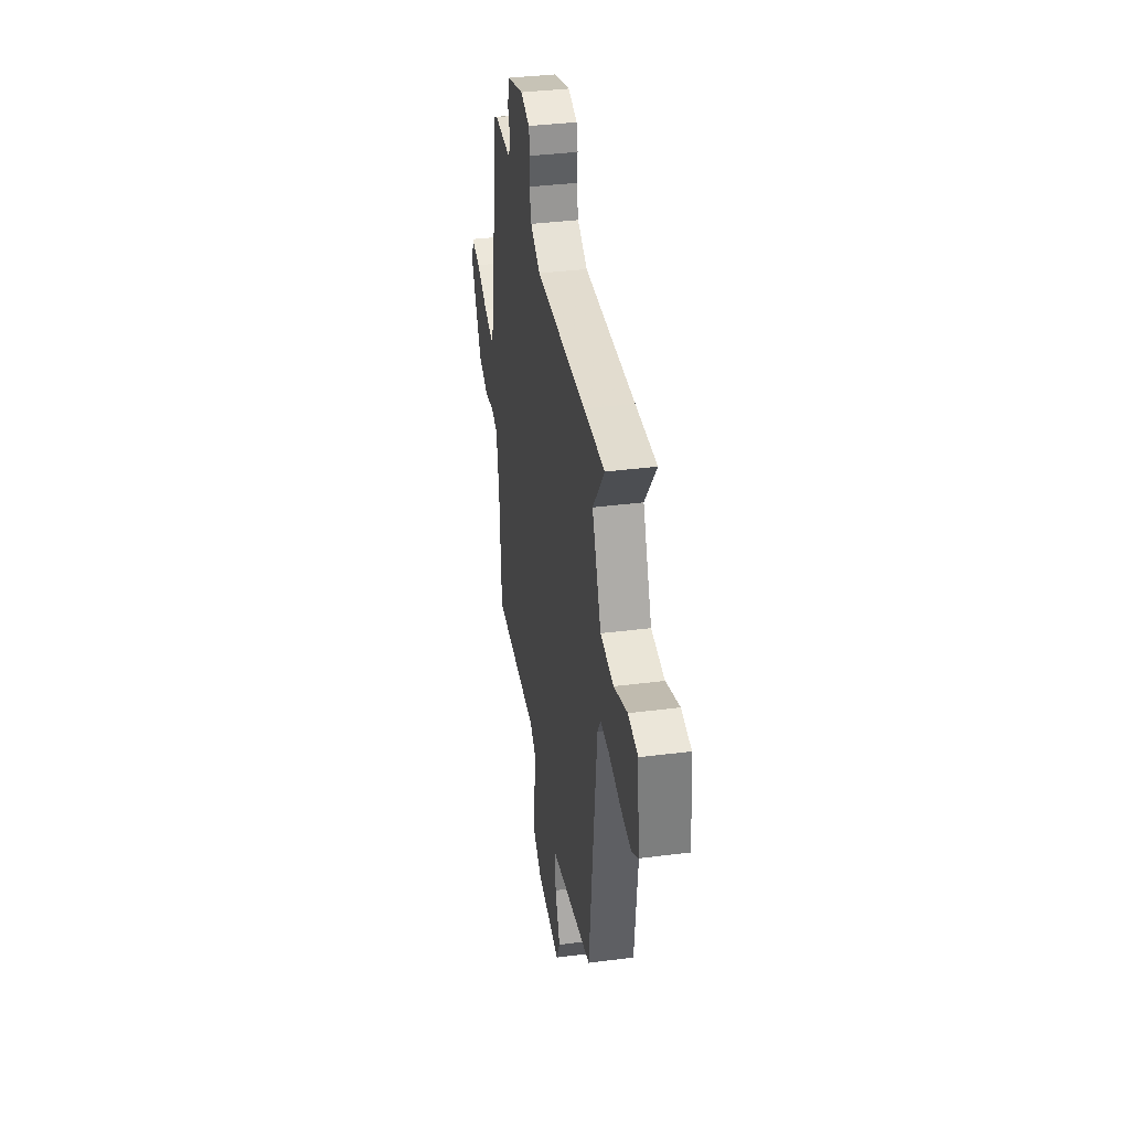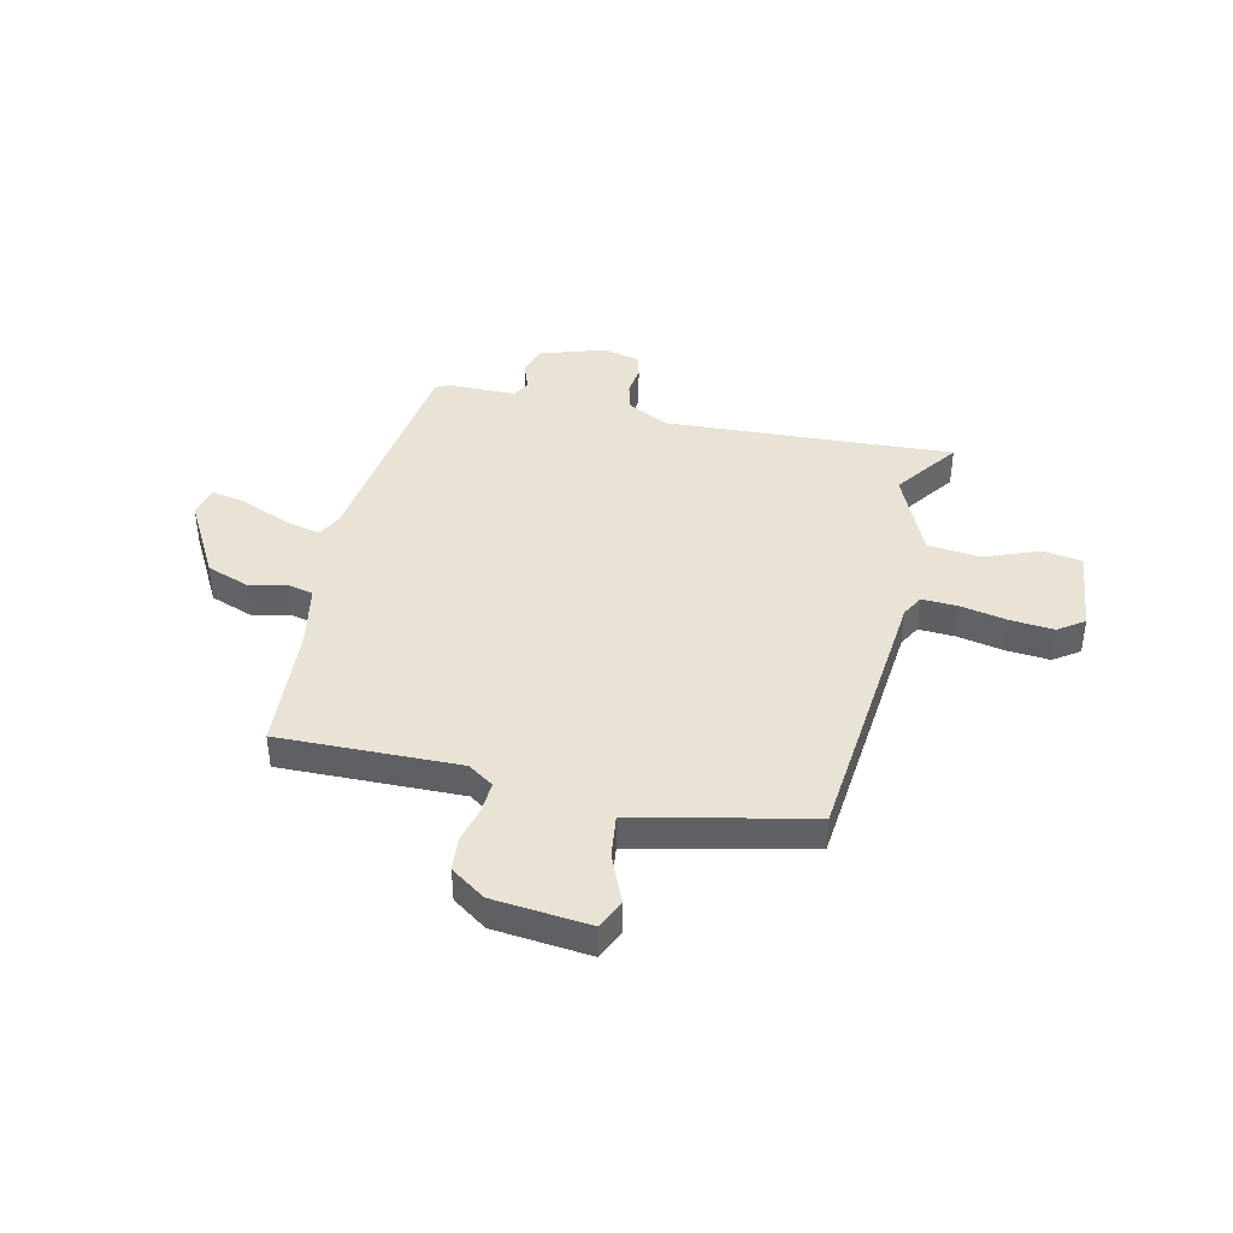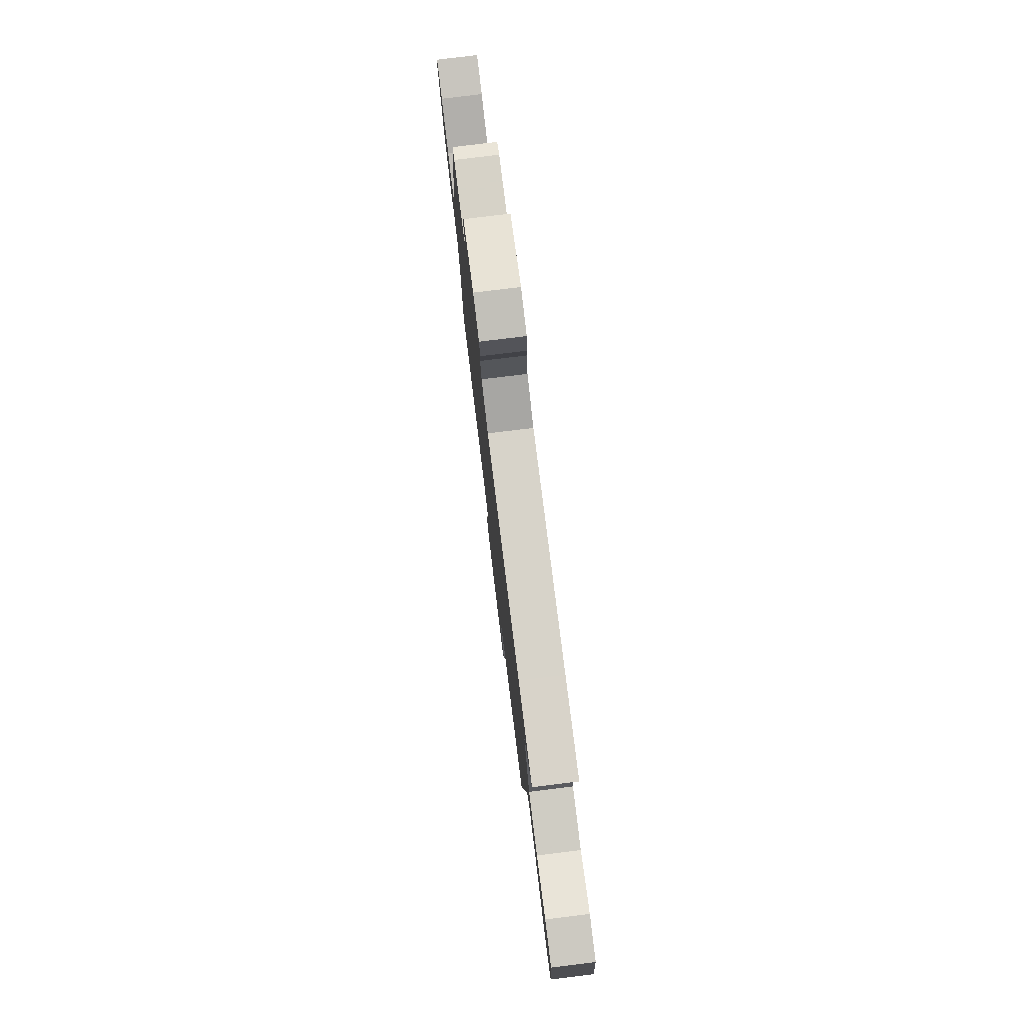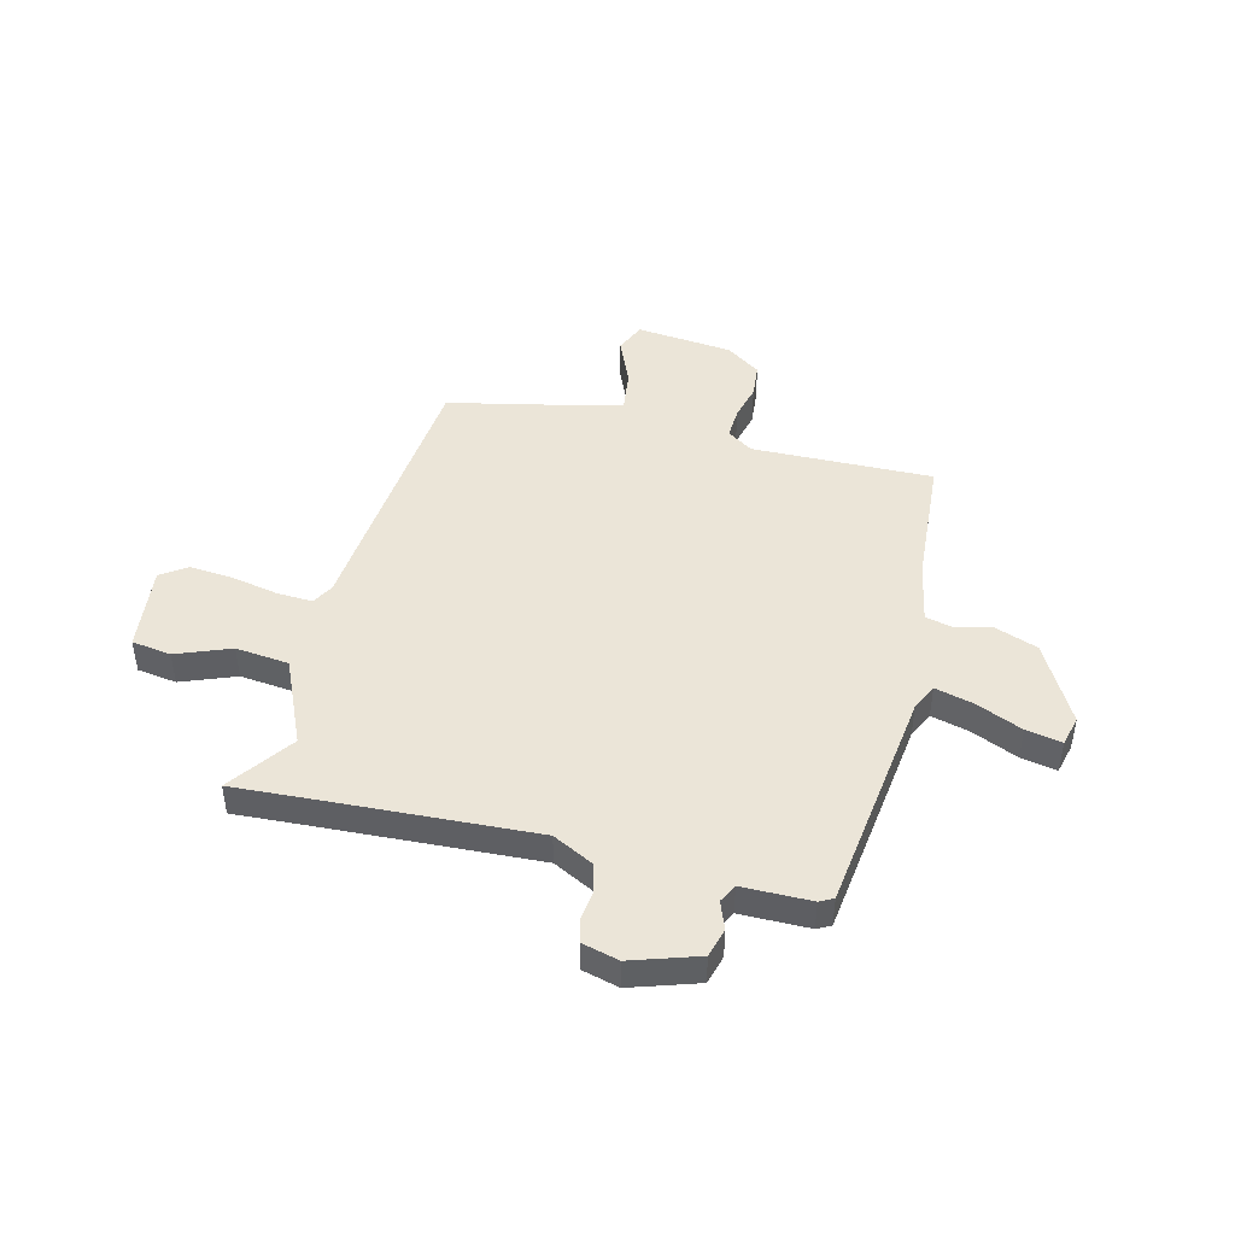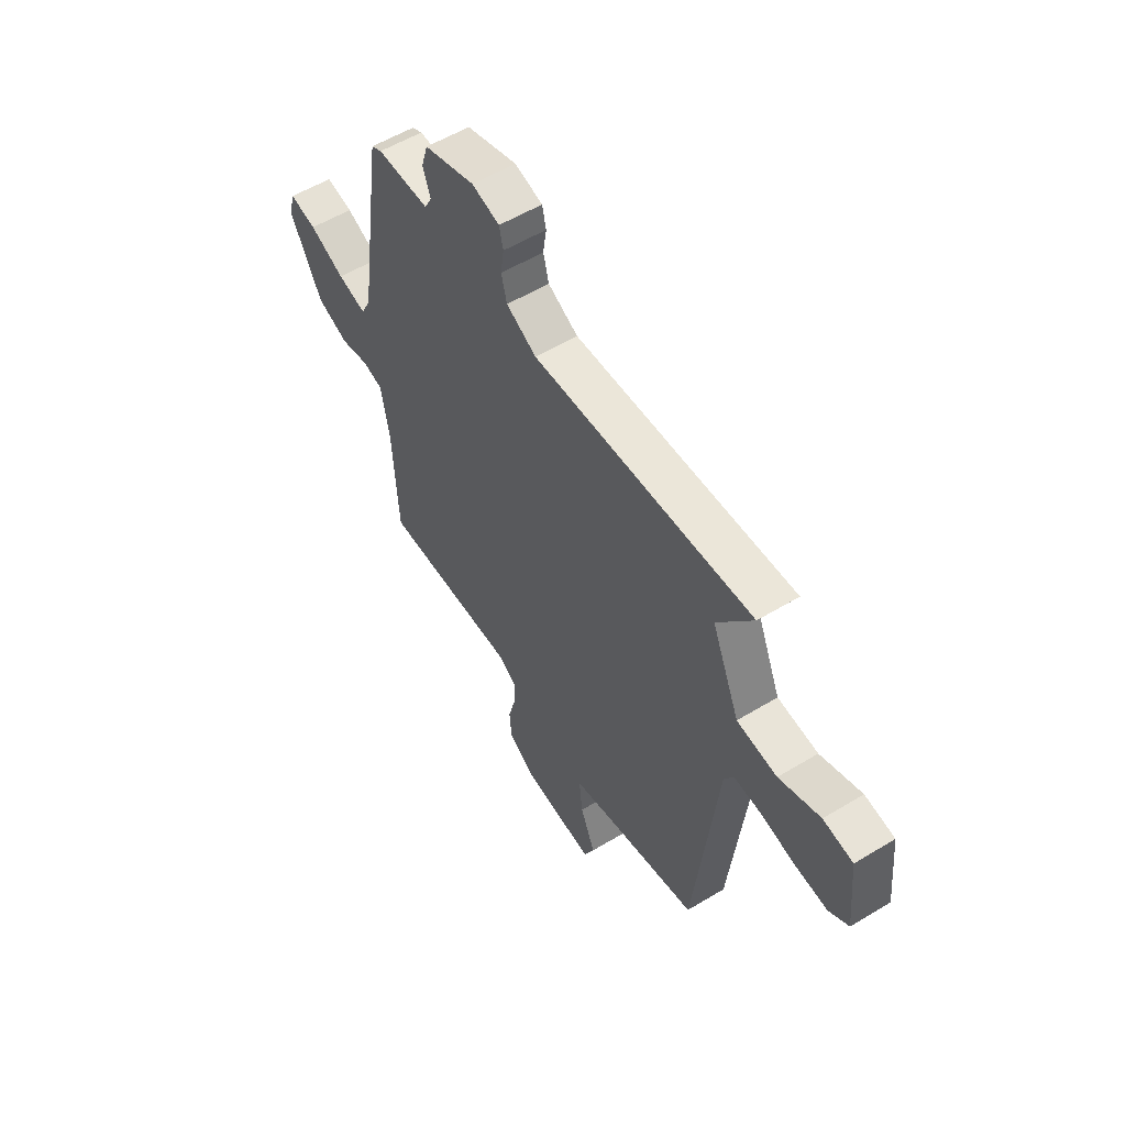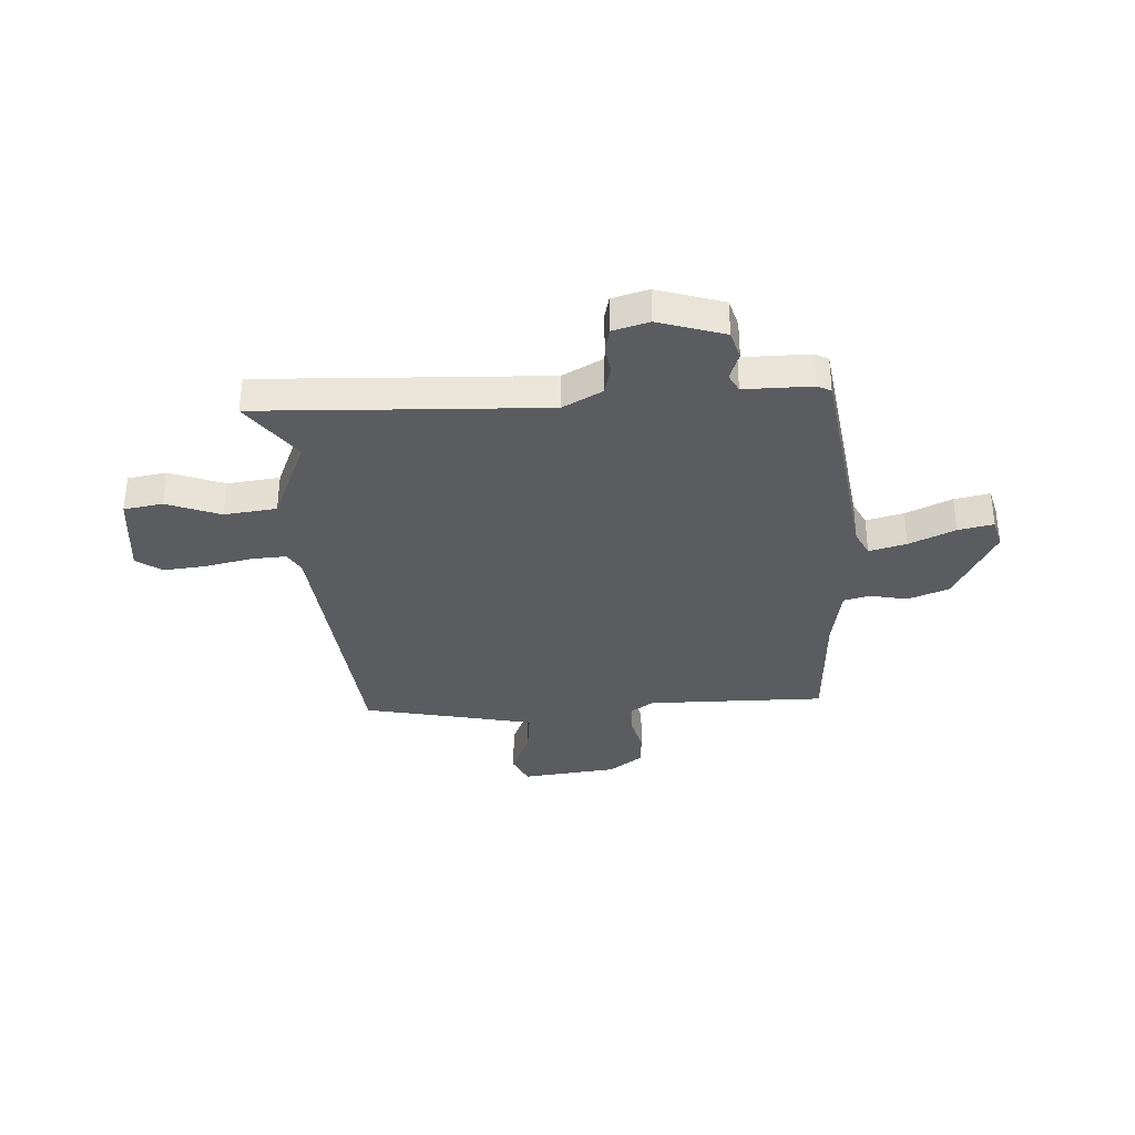
<metadata>
{"format":"obj","ext":"obj","renderer":"f3d","projection":"perspective","resolution":1024,"background":"white","views":[{"elev":36.9,"azim":-99.4,"up":"+Z"},{"elev":41.3,"azim":-168.0,"up":"+Y"},{"elev":78.2,"azim":-97.0,"up":"+Z"},{"elev":46.0,"azim":13.2,"up":"+Y"},{"elev":55.7,"azim":-122.5,"up":"+Z"},{"elev":-34.8,"azim":3.2,"up":"+Y"}]}
</metadata>
<code>
v -0.541 0.07 0.502
v -0.381 0.07 0.495
v 0.003 0.07 0.48
v 0.078 0.07 0.52
v 0.092 0.07 0.574
v 0.084 0.07 0.629
v 0.094 0.07 0.672
v 0.163 0.07 0.691
v 0.289 0.07 0.652
v 0.305 0.07 0.598
v 0.286 0.07 0.546
v 0.304 0.07 0.512
v 0.433 0.07 0.513
v 0.459 0.07 0.5
v 0.521 0.07 0.077
v 0.545 0.07 0.029
v 0.616 0.07 0.048
v 0.703 0.07 0.087
v 0.77 0.07 0.101
v 0.785 0.07 0.045
v 0.706 0.07 -0.104
v 0.627 0.07 -0.134
v 0.557 0.07 -0.119
v 0.507 0.07 -0.132
v 0.486 0.07 -0.248
v 0.473 0.07 -0.489
v 0.134 0.07 -0.487
v 0.086 0.07 -0.52
v 0.09 0.07 -0.578
v 0.108 0.07 -0.646
v 0.103 0.07 -0.71
v 0.039 0.07 -0.756
v -0.142 0.07 -0.777
v -0.168 0.07 -0.721
v -0.131 0.07 -0.631
v -0.122 0.07 -0.551
v -0.233 0.07 -0.527
v -0.449 0.07 -0.483
v -0.506 0.07 0.032
v -0.529 0.07 0.072
v -0.596 0.07 0.068
v -0.684 0.07 0.049
v -0.765 0.07 0.041
v -0.814 0.07 0.074
v -0.798 0.07 0.235
v -0.724 0.07 0.247
v -0.622 0.07 0.209
v -0.522 0.07 0.221
v -0.453 0.07 0.383
v -0.541 0 0.502
v -0.381 0 0.495
v 0.003 0 0.48
v 0.078 0 0.52
v 0.092 0 0.574
v 0.084 0 0.629
v 0.094 0 0.672
v 0.163 0 0.691
v 0.289 0 0.652
v 0.305 0 0.598
v 0.286 0 0.546
v 0.304 0 0.512
v 0.433 0 0.513
v 0.459 0 0.5
v 0.521 0 0.077
v 0.545 0 0.029
v 0.616 0 0.048
v 0.703 0 0.087
v 0.77 0 0.101
v 0.785 0 0.045
v 0.706 0 -0.104
v 0.627 0 -0.134
v 0.557 0 -0.119
v 0.507 0 -0.132
v 0.486 0 -0.248
v 0.473 0 -0.489
v 0.134 0 -0.487
v 0.086 0 -0.52
v 0.09 0 -0.578
v 0.108 0 -0.646
v 0.103 0 -0.71
v 0.039 0 -0.756
v -0.142 0 -0.777
v -0.168 0 -0.721
v -0.131 0 -0.631
v -0.122 0 -0.551
v -0.233 0 -0.527
v -0.449 0 -0.483
v -0.506 0 0.032
v -0.529 0 0.072
v -0.596 0 0.068
v -0.684 0 0.049
v -0.765 0 0.041
v -0.814 0 0.074
v -0.798 0 0.235
v -0.724 0 0.247
v -0.622 0 0.209
v -0.522 0 0.221
v -0.453 0 0.383
f 45 46 47
f 44 45 47
f 43 44 47
f 42 43 47
f 41 42 47
f 40 41 47 48
f 39 40 48 49
f 37 38 39 49
f 33 34 35
f 32 33 35
f 31 32 35
f 30 31 35
f 29 30 35
f 28 29 35 36
f 36 37 49
f 28 36 49
f 27 28 49
f 21 22 23
f 20 21 23
f 19 20 23
f 18 19 23
f 17 18 23
f 16 17 23 24
f 15 16 24
f 15 24 25
f 14 15 25
f 13 14 25
f 12 13 25
f 9 10 11
f 8 9 11
f 7 8 11
f 6 7 11
f 5 6 11
f 25 26 27
f 12 25 27
f 11 12 27
f 5 11 27
f 4 5 27
f 49 1 2
f 27 49 2 3
f 3 4 27
f 96 95 94
f 96 94 93
f 96 93 92
f 96 92 91
f 96 91 90
f 97 96 90 89
f 98 97 89 88
f 98 88 87 86
f 84 83 82
f 84 82 81
f 84 81 80
f 84 80 79
f 84 79 78
f 85 84 78 77
f 98 86 85
f 98 85 77
f 98 77 76
f 72 71 70
f 72 70 69
f 72 69 68
f 72 68 67
f 72 67 66
f 73 72 66 65
f 73 65 64
f 74 73 64
f 74 64 63
f 74 63 62
f 74 62 61
f 60 59 58
f 60 58 57
f 60 57 56
f 60 56 55
f 60 55 54
f 76 75 74
f 76 74 61
f 76 61 60
f 76 60 54
f 76 54 53
f 51 50 98
f 52 51 98 76
f 76 53 52
f 1 50 51 2
f 2 51 52 3
f 3 52 53 4
f 4 53 54 5
f 5 54 55 6
f 6 55 56 7
f 7 56 57 8
f 8 57 58 9
f 9 58 59 10
f 10 59 60 11
f 11 60 61 12
f 12 61 62 13
f 13 62 63 14
f 14 63 64 15
f 15 64 65 16
f 16 65 66 17
f 17 66 67 18
f 18 67 68 19
f 19 68 69 20
f 20 69 70 21
f 21 70 71 22
f 22 71 72 23
f 23 72 73 24
f 24 73 74 25
f 25 74 75 26
f 26 75 76 27
f 27 76 77 28
f 28 77 78 29
f 29 78 79 30
f 30 79 80 31
f 31 80 81 32
f 32 81 82 33
f 33 82 83 34
f 34 83 84 35
f 35 84 85 36
f 36 85 86 37
f 37 86 87 38
f 38 87 88 39
f 39 88 89 40
f 40 89 90 41
f 41 90 91 42
f 42 91 92 43
f 43 92 93 44
f 44 93 94 45
f 45 94 95 46
f 46 95 96 47
f 47 96 97 48
f 48 97 98 49
f 49 98 50 1

</code>
